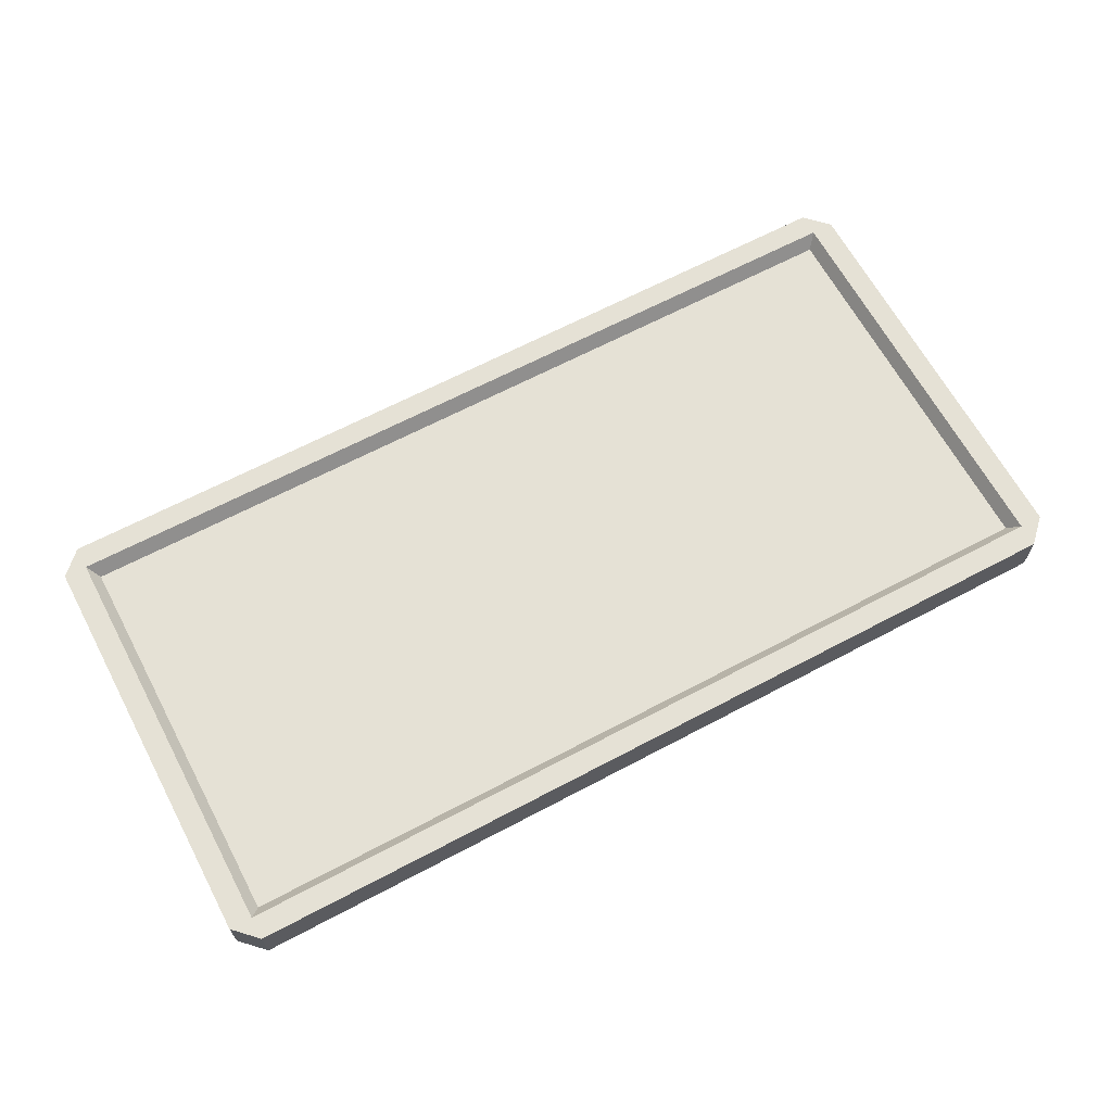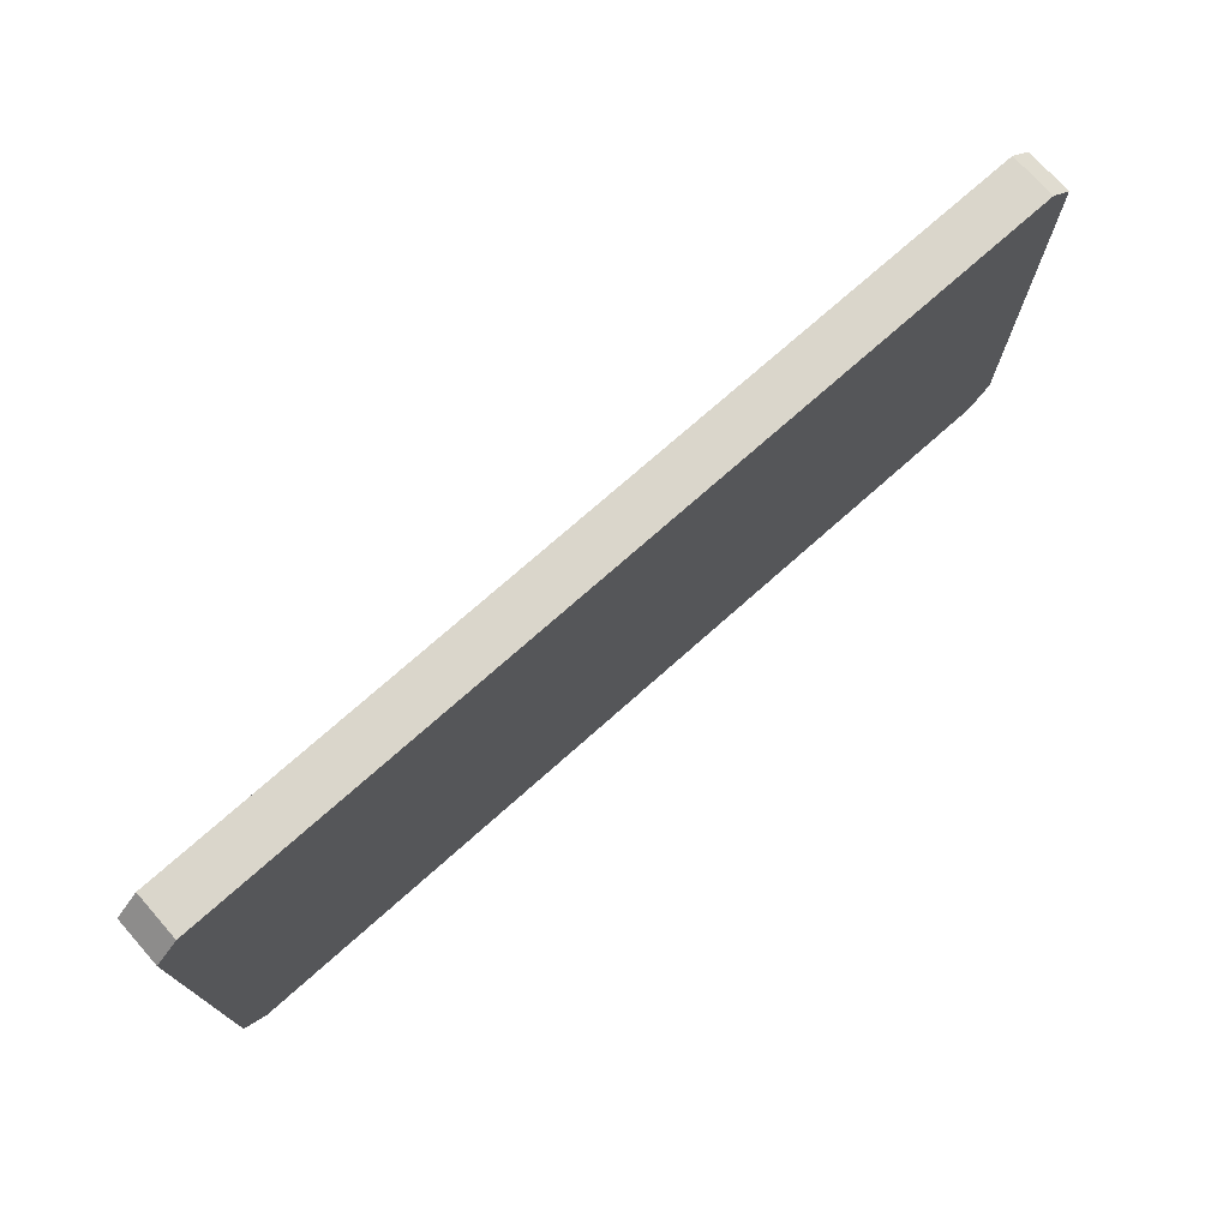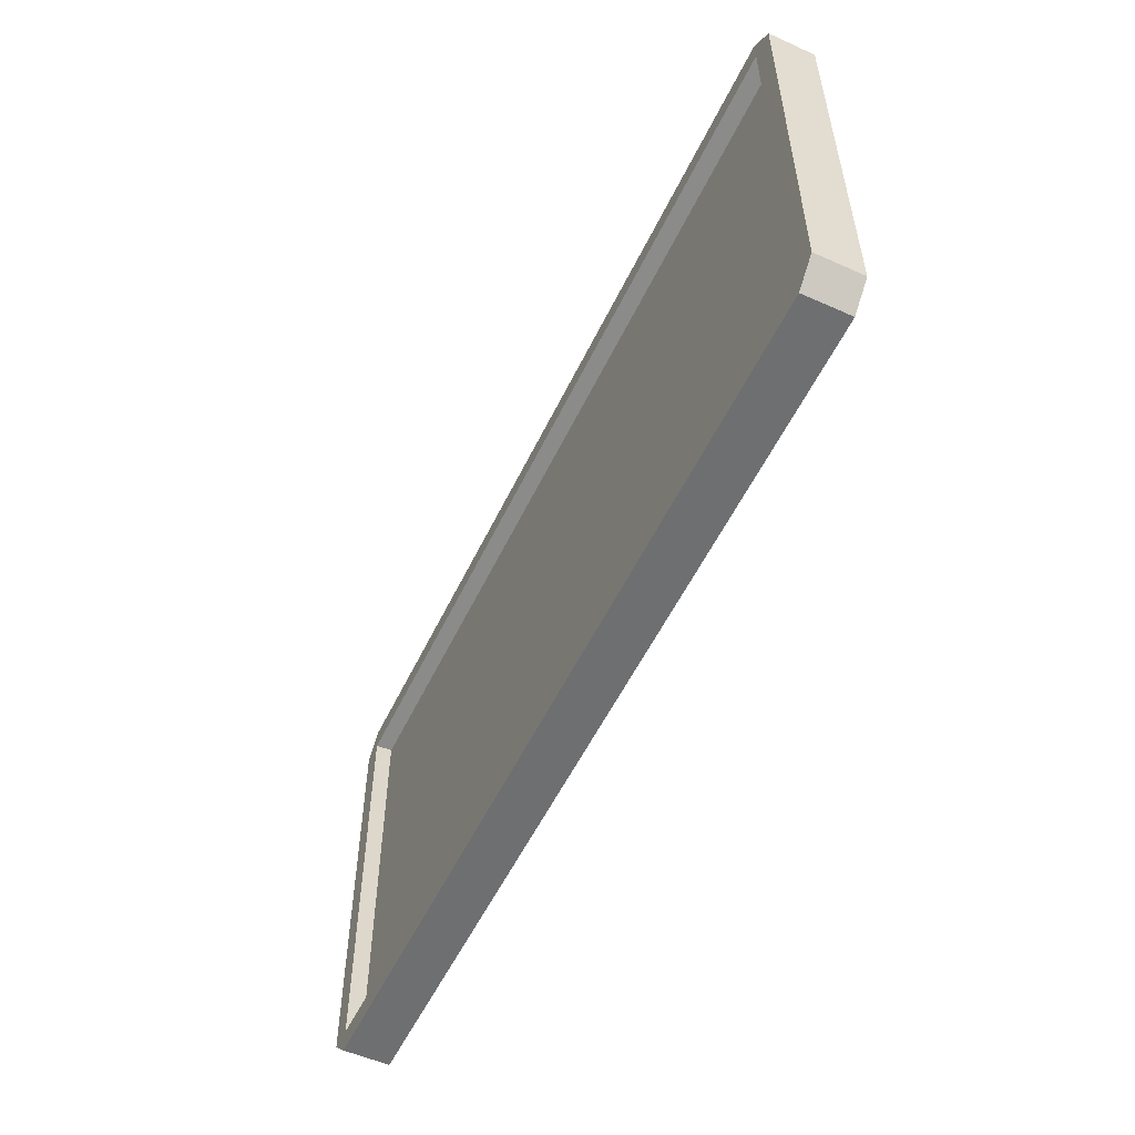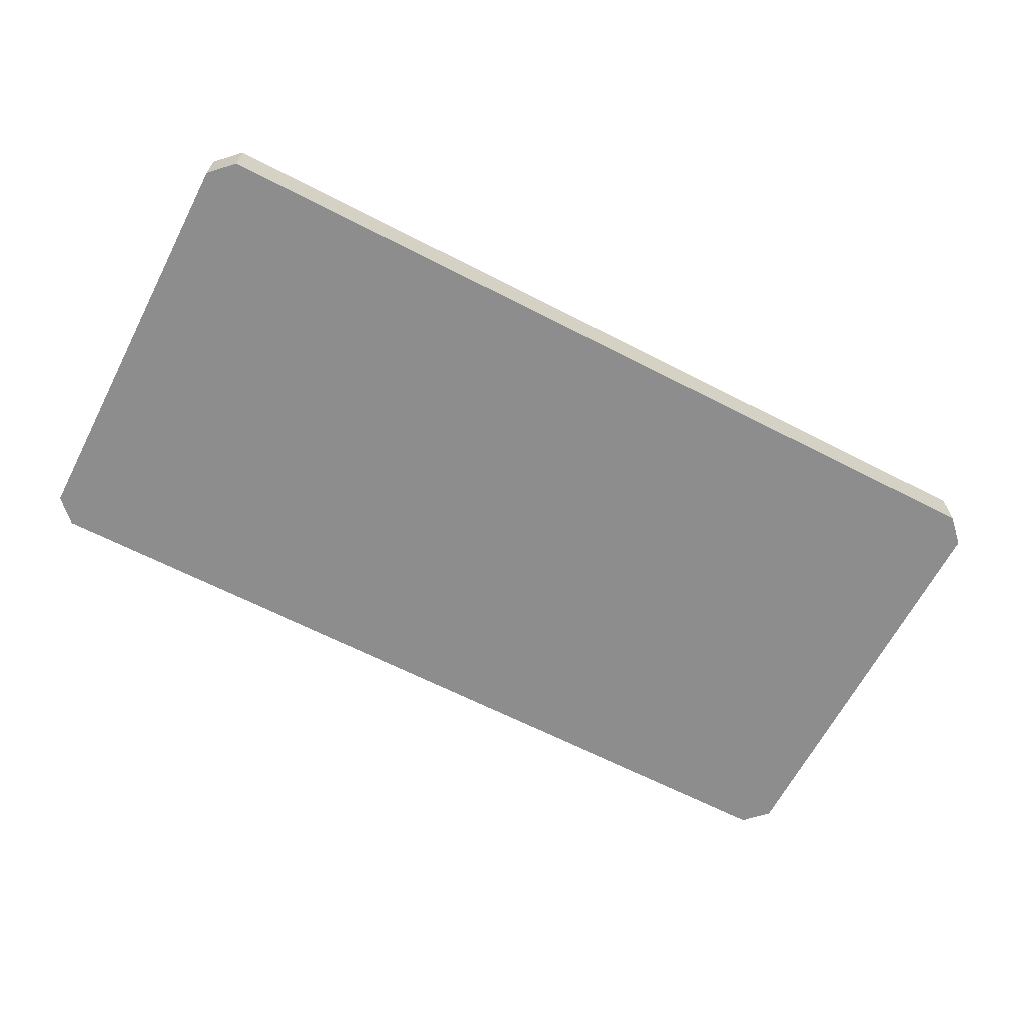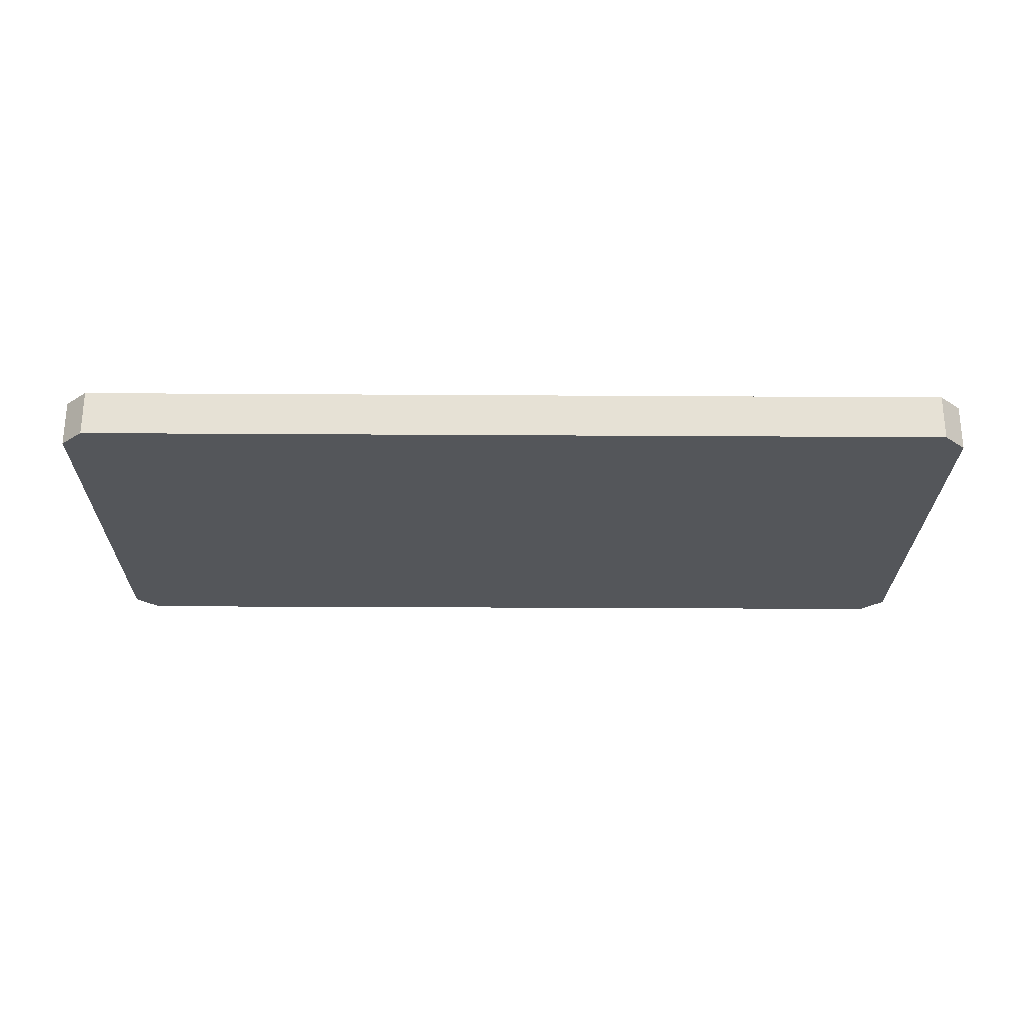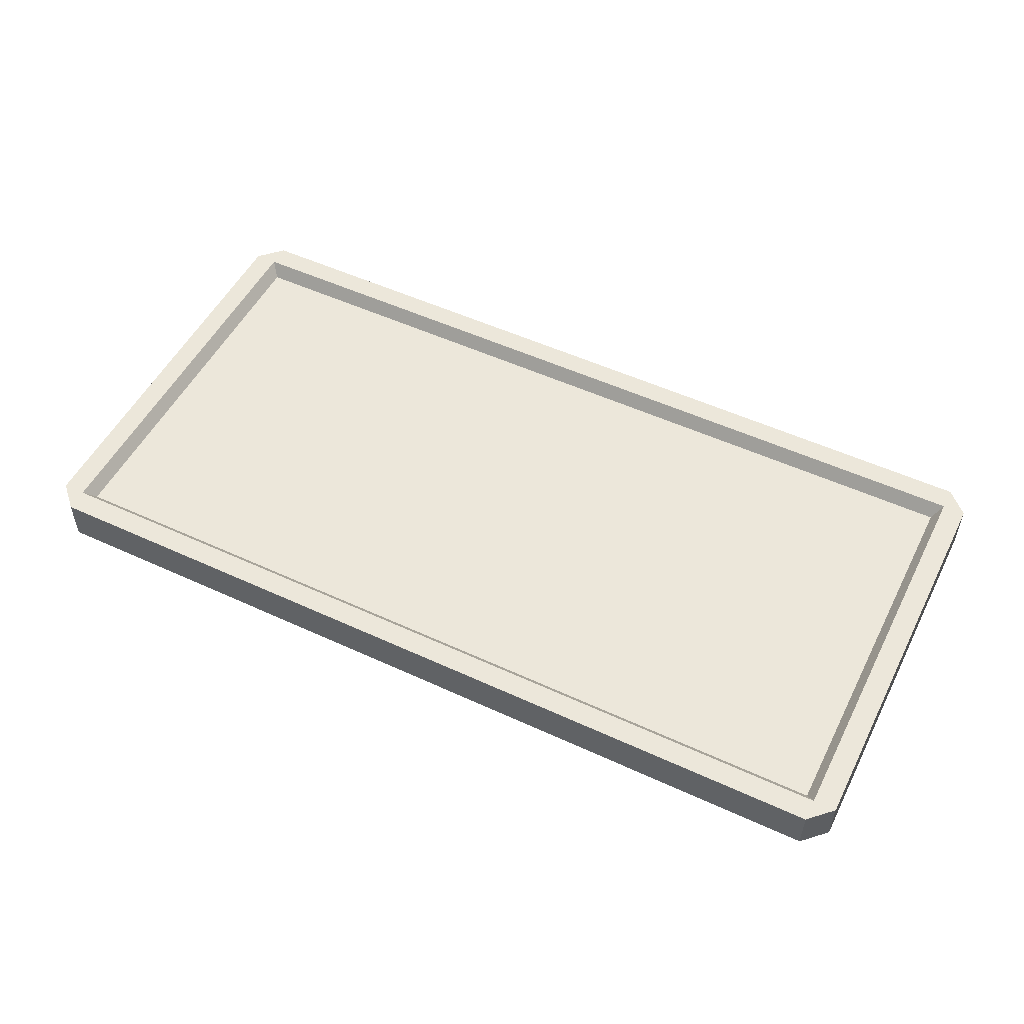
<metadata>
{"format":"obj","ext":"obj","renderer":"f3d","projection":"perspective","resolution":1024,"background":"white","views":[{"elev":65.0,"azim":151.9,"up":"+Z"},{"elev":73.9,"azim":138.4,"up":"+Y"},{"elev":-54.6,"azim":64.7,"up":"+Y"},{"elev":-64.6,"azim":152.6,"up":"+Z"},{"elev":-25.3,"azim":-0.6,"up":"+Z"},{"elev":52.1,"azim":-153.5,"up":"+Z"}]}
</metadata>
<code>
g scifi-neon-screen
v 0.9301 -0.4275 0.07
v 0.9301 0.4275 0.07
v 0.95 0.45 0.1
v 0.95 -0.45 0.1
v -0.9301 0.4275 0.07
v -0.9301 -0.4275 0.07
v -0.95 -0.45 0.1
v -0.95 0.45 0.1
v 1 0.45 -3.455e-07
v 1 -0.45 -3.062e-07
v 1 -0.45 0.1
v 1 0.45 0.1
v 1 0.45 0.1
v 0.95 -0.45 0.1
v 0.95 0.45 0.1
v 1 -0.45 0.1
v 0.95 -0.5 0.1
v -0.95 -0.45 0.1
v -0.95 -0.5 0.1
v -1 -0.45 0.1
v -1 -0.45 0.1
v -0.95 0.45 0.1
v -0.95 -0.45 0.1
v -1 0.45 0.1
v -0.95 0.5 0.1
v 0.95 0.45 0.1
v 0.95 0.5 0.1
v 1 0.45 0.1
v -1 0.45 3.062e-07
v 0.95 0.5 -3.314e-07
v -0.95 0.5 2.877e-07
v 1 0.45 -3.455e-07
v 1 -0.45 -3.062e-07
v -1 -0.45 3.455e-07
v -0.95 -0.5 3.314e-07
v 0.95 -0.5 -2.877e-07
v 0.9301 0.4275 0.07
v -0.9301 0.4275 0.07
v -0.95 0.45 0.1
v 0.95 0.45 0.1
v -0.9301 -0.4275 0.07
v 0.9301 -0.4275 0.07
v 0.95 -0.45 0.1
v -0.95 -0.45 0.1
v -1 -0.45 3.455e-07
v -1 0.45 3.062e-07
v -1 0.45 0.1
v -1 -0.45 0.1
v -0.95 0.5 2.877e-07
v 0.95 0.5 -3.314e-07
v 0.95 0.5 0.1
v -0.95 0.5 0.1
v 0.95 -0.5 0.1
v 1 -0.45 0.1
v 1 -0.45 -3.062e-07
v 0.95 -0.5 -2.877e-07
v -0.95 -0.5 3.314e-07
v -1 -0.45 3.455e-07
v -1 -0.45 0.1
v -0.95 -0.5 0.1
v 1 0.45 0.1
v 0.95 0.5 0.1
v 0.95 0.5 -3.314e-07
v 1 0.45 -3.455e-07
v -0.95 0.5 0.1
v -1 0.45 0.1
v -1 0.45 3.062e-07
v -0.95 0.5 2.877e-07
v 0.95 -0.5 -2.877e-07
v -0.95 -0.5 3.314e-07
v -0.95 -0.5 0.1
v 0.95 -0.5 0.1
v 0.9301 0.4275 0.07
v 0.9301 -0.4275 0.07
v -0.9301 -0.4275 0.07
v -0.9301 0.4275 0.07
g scifi-neon-screen_0
f 3 2 1
f 4 3 1
f 7 6 5
f 8 7 5
f 11 10 9
f 12 11 9
f 15 14 13
f 14 16 13
f 16 14 17
f 14 18 17
f 18 19 17
f 19 18 20
f 23 22 21
f 22 24 21
f 24 22 25
f 22 26 25
f 26 27 25
f 27 26 28
f 31 30 29
f 30 32 29
f 32 33 29
f 33 34 29
f 35 34 33
f 36 35 33
f 39 38 37
f 40 39 37
f 43 42 41
f 44 43 41
f 47 46 45
f 48 47 45
f 51 50 49
f 52 51 49
f 55 54 53
f 56 55 53
f 59 58 57
f 60 59 57
f 63 62 61
f 64 63 61
f 67 66 65
f 68 67 65
f 71 70 69
f 72 71 69
g scifi-neon-screen_1
f 75 74 73
f 76 75 73

</code>
